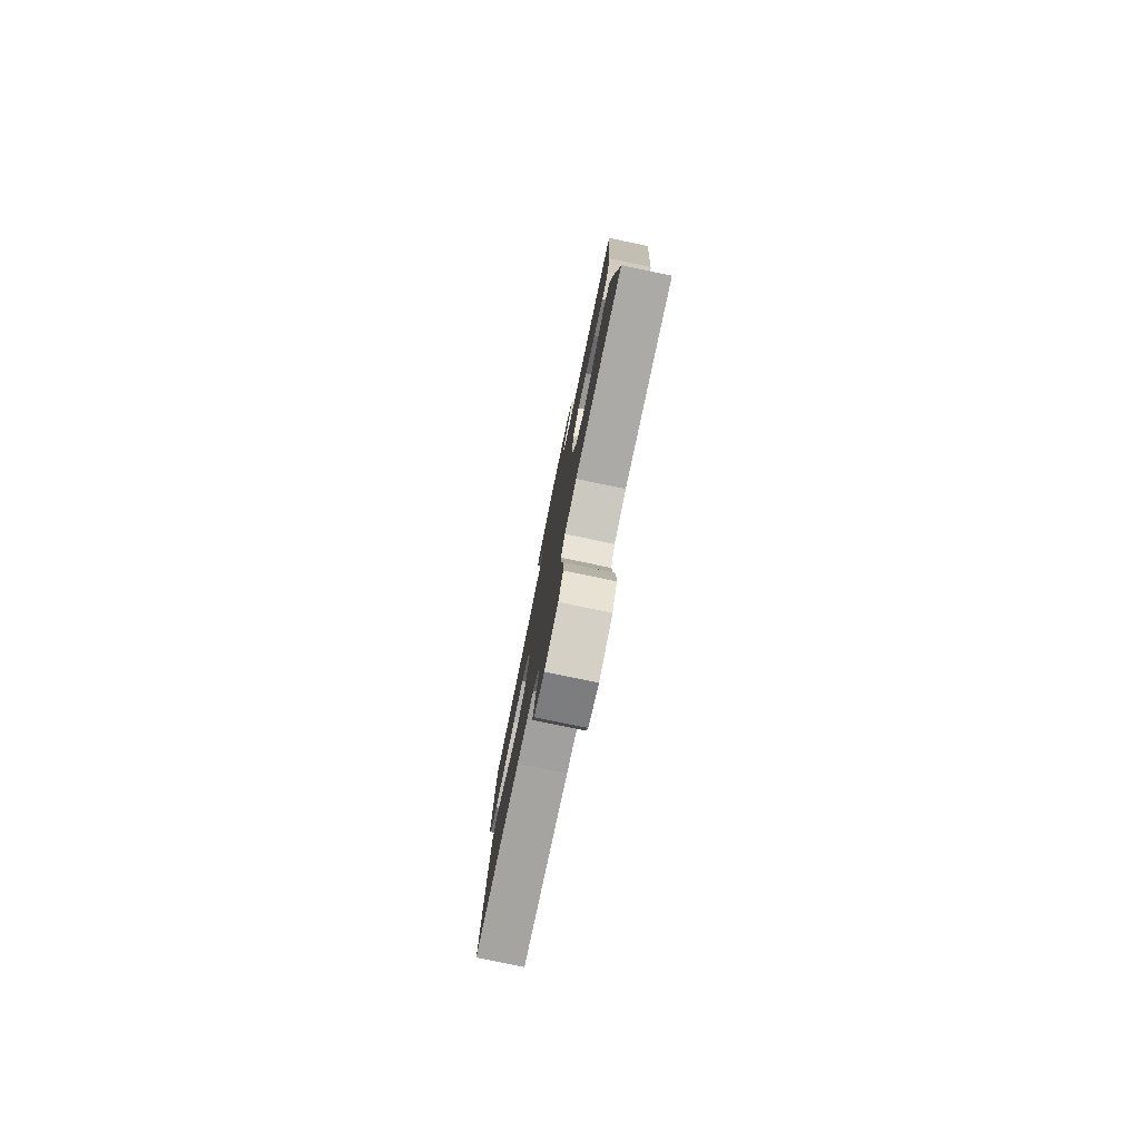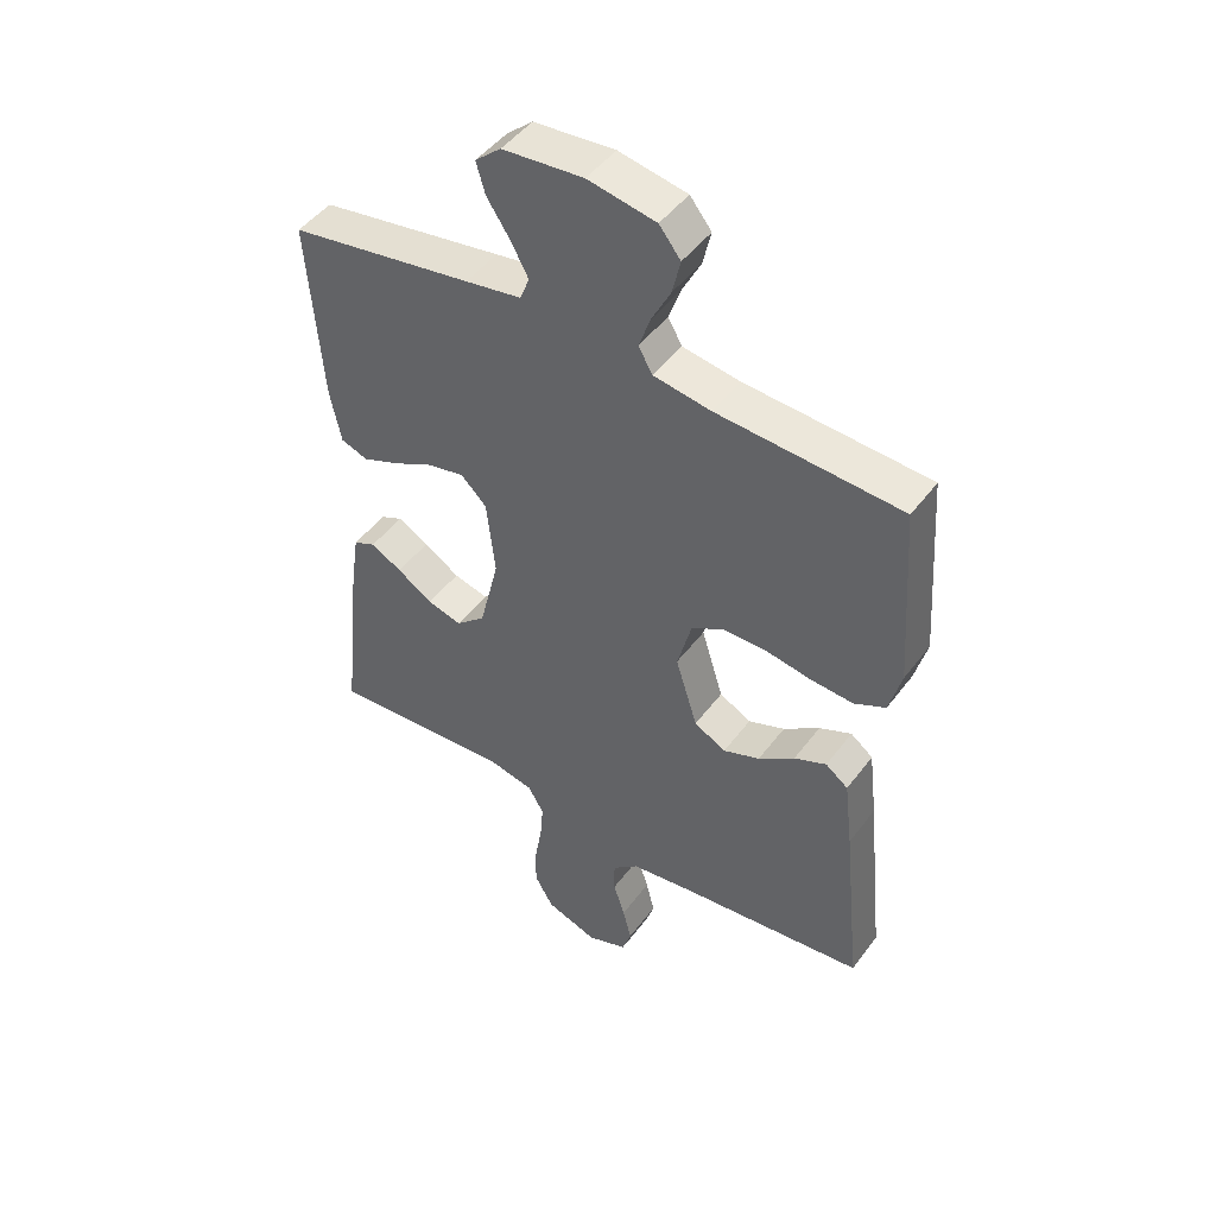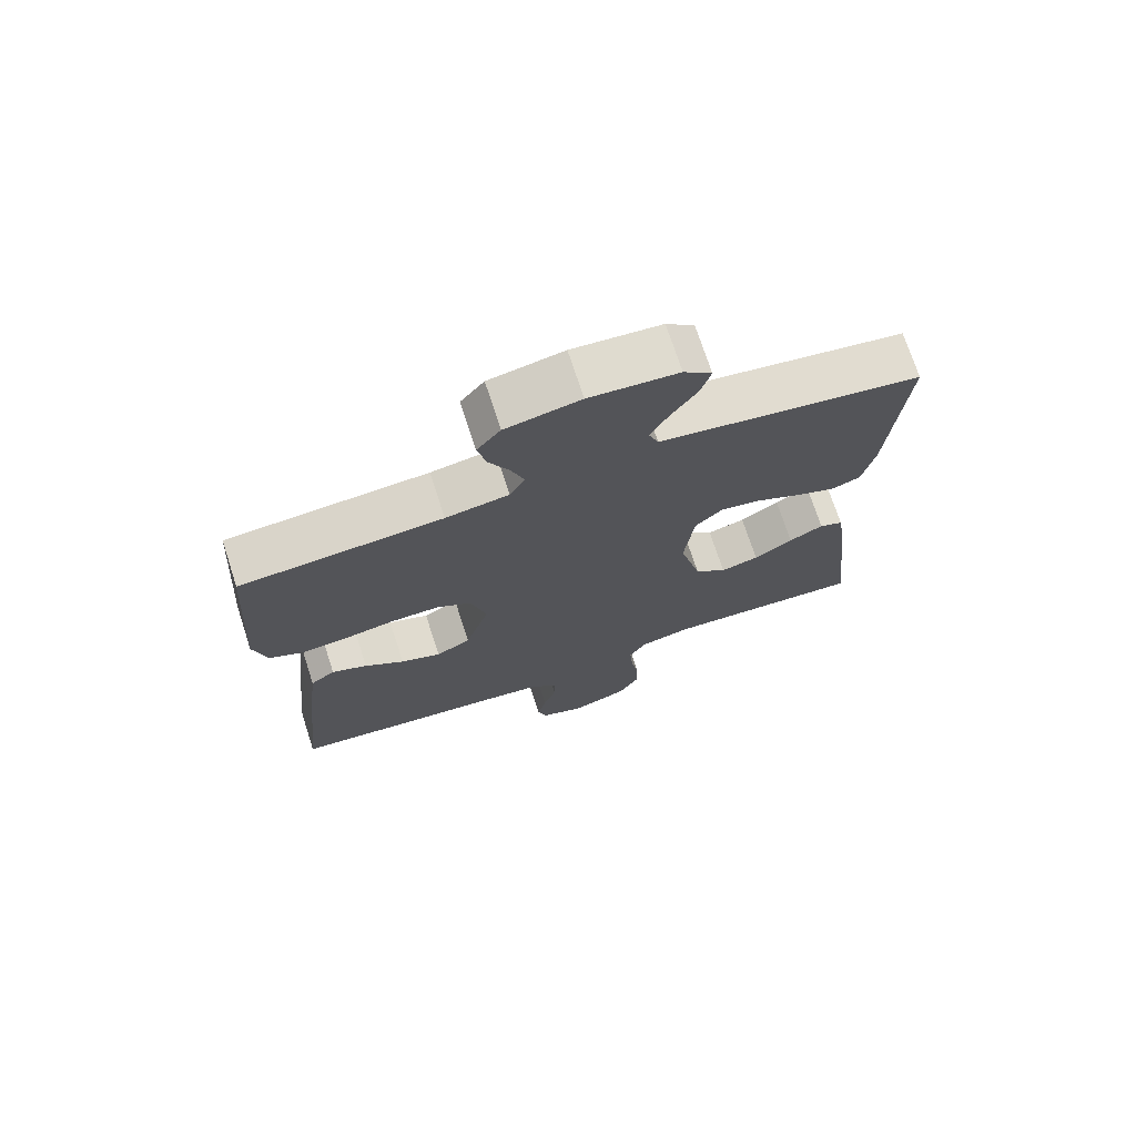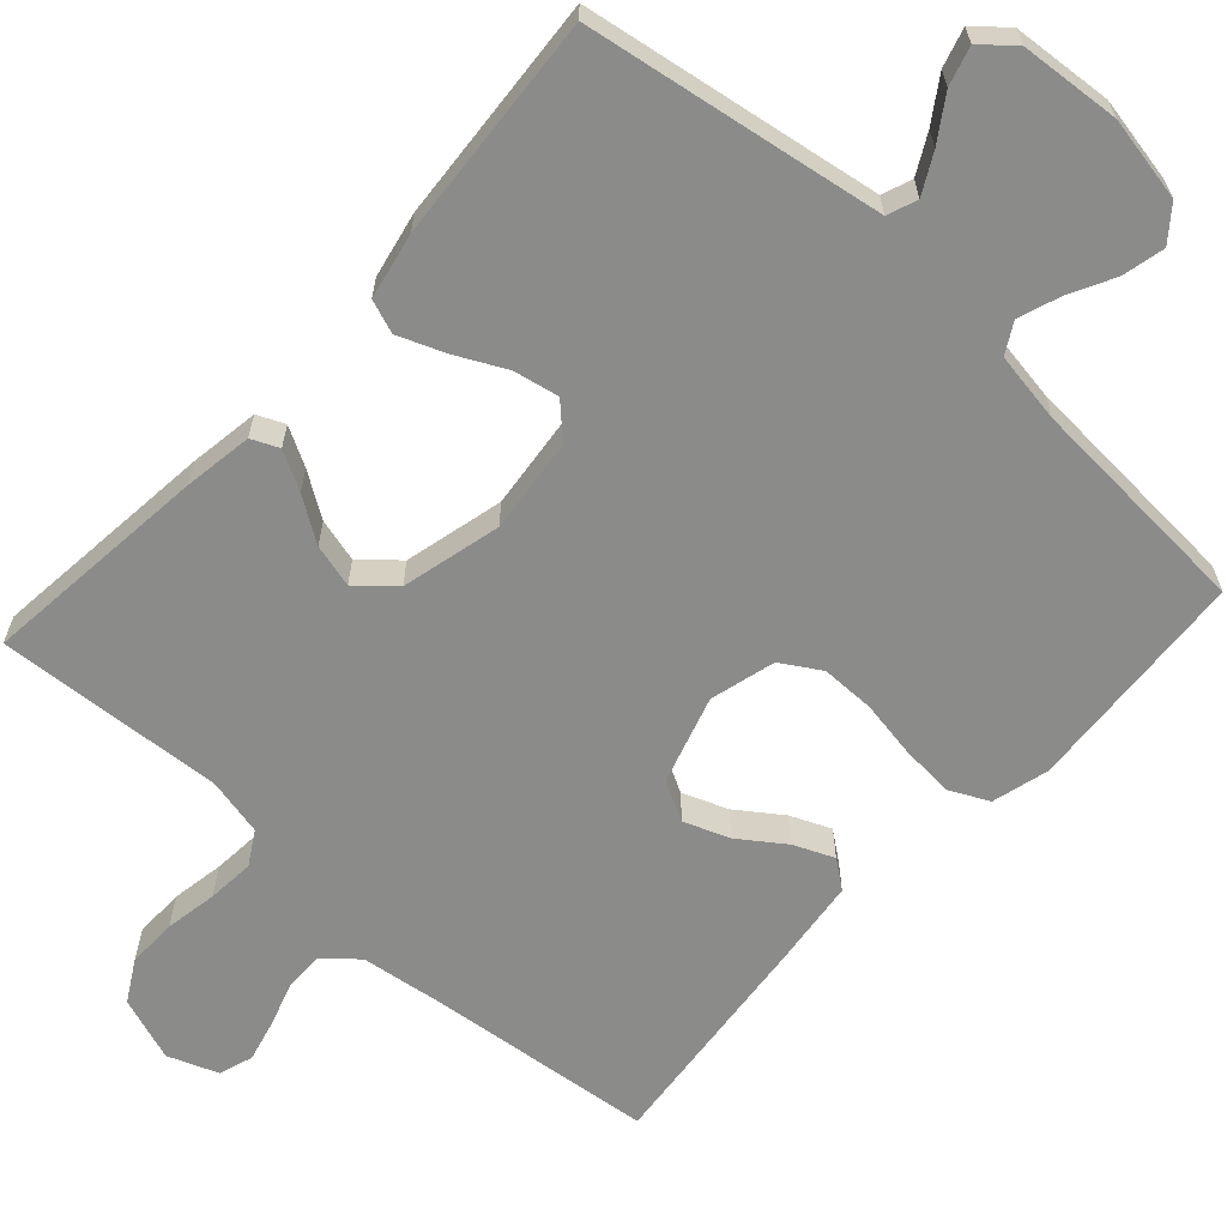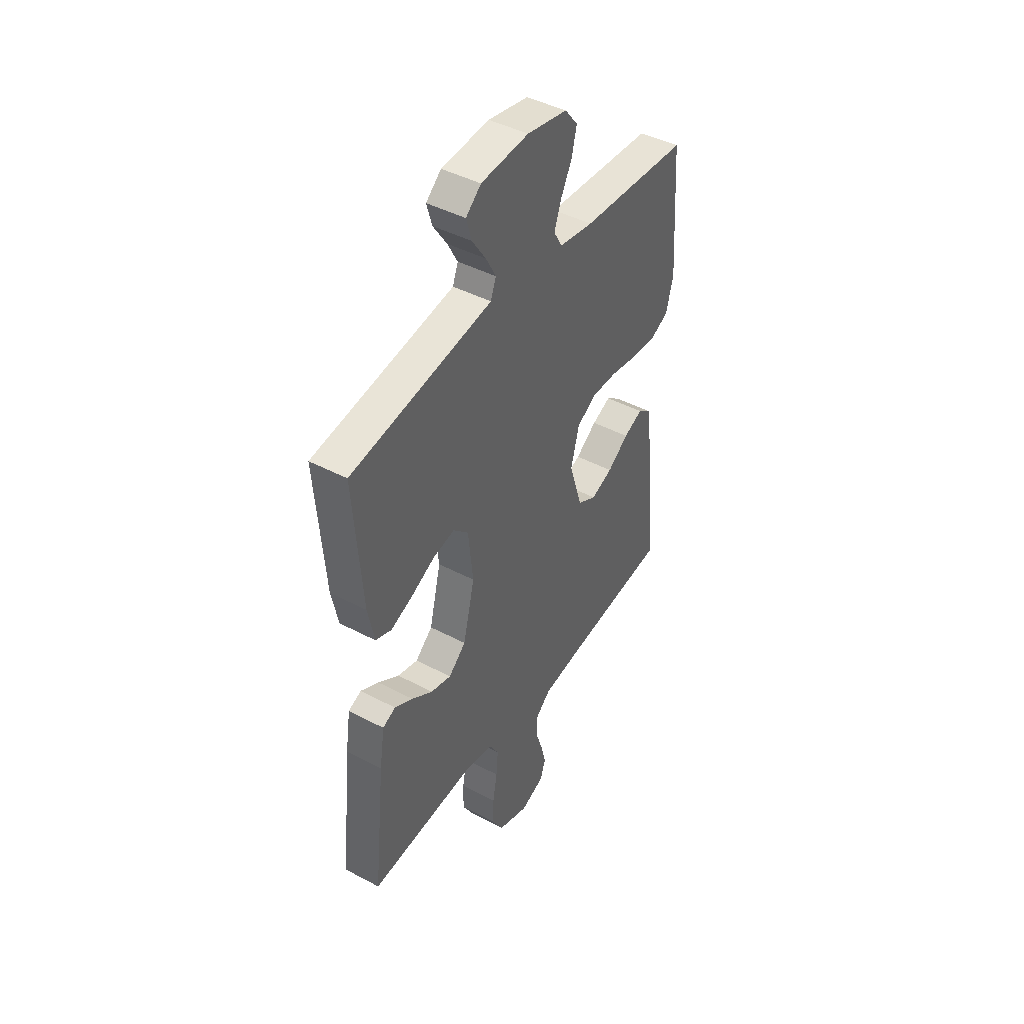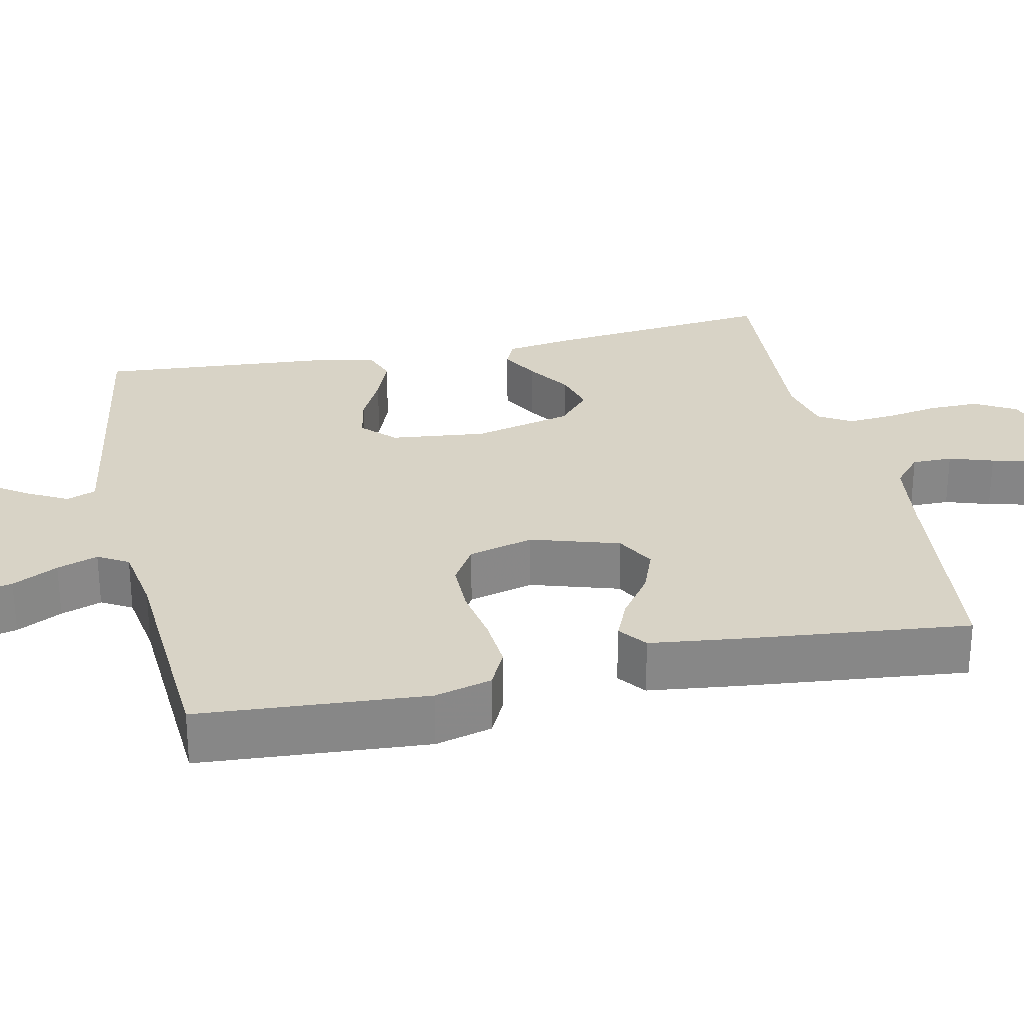
<metadata>
{"format":"obj","ext":"obj","renderer":"f3d","projection":"perspective","resolution":1024,"background":"white","views":[{"elev":-79.8,"azim":-101.7,"up":"+Z"},{"elev":47.2,"azim":34.8,"up":"+Z"},{"elev":72.7,"azim":162.0,"up":"+Z"},{"elev":-63.7,"azim":-42.3,"up":"+Y"},{"elev":44.1,"azim":-58.2,"up":"+Z"},{"elev":27.9,"azim":77.8,"up":"+Y"}]}
</metadata>
<code>
v -0.5 0.07 -0.5
v -0.468 0.07 -0.2
v -0.454 0.07 -0.108
v -0.418 0.07 -0.092
v -0.367 0.07 -0.12
v -0.309 0.07 -0.158
v -0.252 0.07 -0.173
v -0.204 0.07 -0.131
v -0.172 0.07 0
v -0.186 0.07 0.125
v -0.228 0.07 0.166
v -0.288 0.07 0.154
v -0.354 0.07 0.121
v -0.415 0.07 0.097
v -0.459 0.07 0.113
v -0.477 0.07 0.2
v -0.5 0.07 0.5
v -0.2 0.07 0.548
v -0.108 0.07 0.563
v -0.093 0.07 0.602
v -0.121 0.07 0.654
v -0.159 0.07 0.711
v -0.174 0.07 0.762
v -0.132 0.07 0.798
v 0 0.07 0.809
v 0.111 0.07 0.788
v 0.146 0.07 0.744
v 0.133 0.07 0.688
v 0.102 0.07 0.628
v 0.083 0.07 0.574
v 0.106 0.07 0.534
v 0.2 0.07 0.519
v 0.5 0.07 0.5
v 0.521 0.07 0.2
v 0.501 0.07 0.125
v 0.45 0.07 0.1
v 0.38 0.07 0.105
v 0.304 0.07 0.118
v 0.233 0.07 0.118
v 0.181 0.07 0.086
v 0.158 0.07 0
v 0.194 0.07 -0.116
v 0.246 0.07 -0.144
v 0.306 0.07 -0.121
v 0.365 0.07 -0.079
v 0.418 0.07 -0.056
v 0.455 0.07 -0.084
v 0.469 0.07 -0.2
v 0.5 0.07 -0.5
v 0.2 0.07 -0.533
v 0.091 0.07 -0.548
v 0.048 0.07 -0.585
v 0.048 0.07 -0.638
v 0.067 0.07 -0.696
v 0.081 0.07 -0.752
v 0.066 0.07 -0.797
v 0 0.07 -0.822
v -0.085 0.07 -0.792
v -0.116 0.07 -0.738
v -0.115 0.07 -0.672
v -0.103 0.07 -0.603
v -0.098 0.07 -0.541
v -0.124 0.07 -0.497
v -0.2 0.07 -0.48
v -0.5 0 -0.5
v -0.468 0 -0.2
v -0.454 0 -0.108
v -0.418 0 -0.092
v -0.367 0 -0.12
v -0.309 0 -0.158
v -0.252 0 -0.173
v -0.204 0 -0.131
v -0.172 0 0
v -0.186 0 0.125
v -0.228 0 0.166
v -0.288 0 0.154
v -0.354 0 0.121
v -0.415 0 0.097
v -0.459 0 0.113
v -0.477 0 0.2
v -0.5 0 0.5
v -0.2 0 0.548
v -0.108 0 0.563
v -0.093 0 0.602
v -0.121 0 0.654
v -0.159 0 0.711
v -0.174 0 0.762
v -0.132 0 0.798
v 0 0 0.809
v 0.111 0 0.788
v 0.146 0 0.744
v 0.133 0 0.688
v 0.102 0 0.628
v 0.083 0 0.574
v 0.106 0 0.534
v 0.2 0 0.519
v 0.5 0 0.5
v 0.521 0 0.2
v 0.501 0 0.125
v 0.45 0 0.1
v 0.38 0 0.105
v 0.304 0 0.118
v 0.233 0 0.118
v 0.181 0 0.086
v 0.158 0 0
v 0.194 0 -0.116
v 0.246 0 -0.144
v 0.306 0 -0.121
v 0.365 0 -0.079
v 0.418 0 -0.056
v 0.455 0 -0.084
v 0.469 0 -0.2
v 0.5 0 -0.5
v 0.2 0 -0.533
v 0.091 0 -0.548
v 0.048 0 -0.585
v 0.048 0 -0.638
v 0.067 0 -0.696
v 0.081 0 -0.752
v 0.066 0 -0.797
v 0 0 -0.822
v -0.085 0 -0.792
v -0.116 0 -0.738
v -0.115 0 -0.672
v -0.103 0 -0.603
v -0.098 0 -0.541
v -0.124 0 -0.497
v -0.2 0 -0.48
f 59 60 61
f 58 59 61
f 57 58 61
f 56 57 61
f 55 56 61
f 54 55 61
f 53 54 61
f 52 53 61 62
f 51 52 62 63
f 48 49 50
f 47 48 50
f 46 47 50
f 45 46 50
f 44 45 50
f 50 51 63
f 44 50 63
f 43 44 63
f 36 37 38
f 35 36 38
f 34 35 38
f 33 34 38
f 32 33 38
f 31 32 38 39
f 30 31 39 40
f 27 28 29
f 26 27 29
f 25 26 29
f 24 25 29
f 23 24 29
f 22 23 29
f 21 22 29
f 20 21 29 30
f 30 40 41
f 20 30 41
f 19 20 41
f 16 17 18
f 15 16 18
f 14 15 18
f 13 14 18
f 12 13 18
f 11 12 18 19
f 4 5 6
f 3 4 6
f 2 3 6
f 1 2 6
f 64 1 6
f 64 6 7
f 64 7 8
f 63 64 8
f 43 63 8
f 42 43 8
f 19 41 42
f 11 19 42
f 10 11 42
f 9 10 42
f 8 9 42
f 125 124 123
f 125 123 122
f 125 122 121
f 125 121 120
f 125 120 119
f 125 119 118
f 125 118 117
f 126 125 117 116
f 127 126 116 115
f 114 113 112
f 114 112 111
f 114 111 110
f 114 110 109
f 114 109 108
f 127 115 114
f 127 114 108
f 127 108 107
f 102 101 100
f 102 100 99
f 102 99 98
f 102 98 97
f 102 97 96
f 103 102 96 95
f 104 103 95 94
f 93 92 91
f 93 91 90
f 93 90 89
f 93 89 88
f 93 88 87
f 93 87 86
f 93 86 85
f 94 93 85 84
f 105 104 94
f 105 94 84
f 105 84 83
f 82 81 80
f 82 80 79
f 82 79 78
f 82 78 77
f 82 77 76
f 83 82 76 75
f 70 69 68
f 70 68 67
f 70 67 66
f 70 66 65
f 70 65 128
f 71 70 128
f 72 71 128
f 72 128 127
f 72 127 107
f 72 107 106
f 106 105 83
f 106 83 75
f 106 75 74
f 106 74 73
f 106 73 72
f 1 65 66 2
f 2 66 67 3
f 3 67 68 4
f 4 68 69 5
f 5 69 70 6
f 6 70 71 7
f 7 71 72 8
f 8 72 73 9
f 9 73 74 10
f 10 74 75 11
f 11 75 76 12
f 12 76 77 13
f 13 77 78 14
f 14 78 79 15
f 15 79 80 16
f 16 80 81 17
f 17 81 82 18
f 18 82 83 19
f 19 83 84 20
f 20 84 85 21
f 21 85 86 22
f 22 86 87 23
f 23 87 88 24
f 24 88 89 25
f 25 89 90 26
f 26 90 91 27
f 27 91 92 28
f 28 92 93 29
f 29 93 94 30
f 30 94 95 31
f 31 95 96 32
f 32 96 97 33
f 33 97 98 34
f 34 98 99 35
f 35 99 100 36
f 36 100 101 37
f 37 101 102 38
f 38 102 103 39
f 39 103 104 40
f 40 104 105 41
f 41 105 106 42
f 42 106 107 43
f 43 107 108 44
f 44 108 109 45
f 45 109 110 46
f 46 110 111 47
f 47 111 112 48
f 48 112 113 49
f 49 113 114 50
f 50 114 115 51
f 51 115 116 52
f 52 116 117 53
f 53 117 118 54
f 54 118 119 55
f 55 119 120 56
f 56 120 121 57
f 57 121 122 58
f 58 122 123 59
f 59 123 124 60
f 60 124 125 61
f 61 125 126 62
f 62 126 127 63
f 63 127 128 64
f 64 128 65 1

</code>
